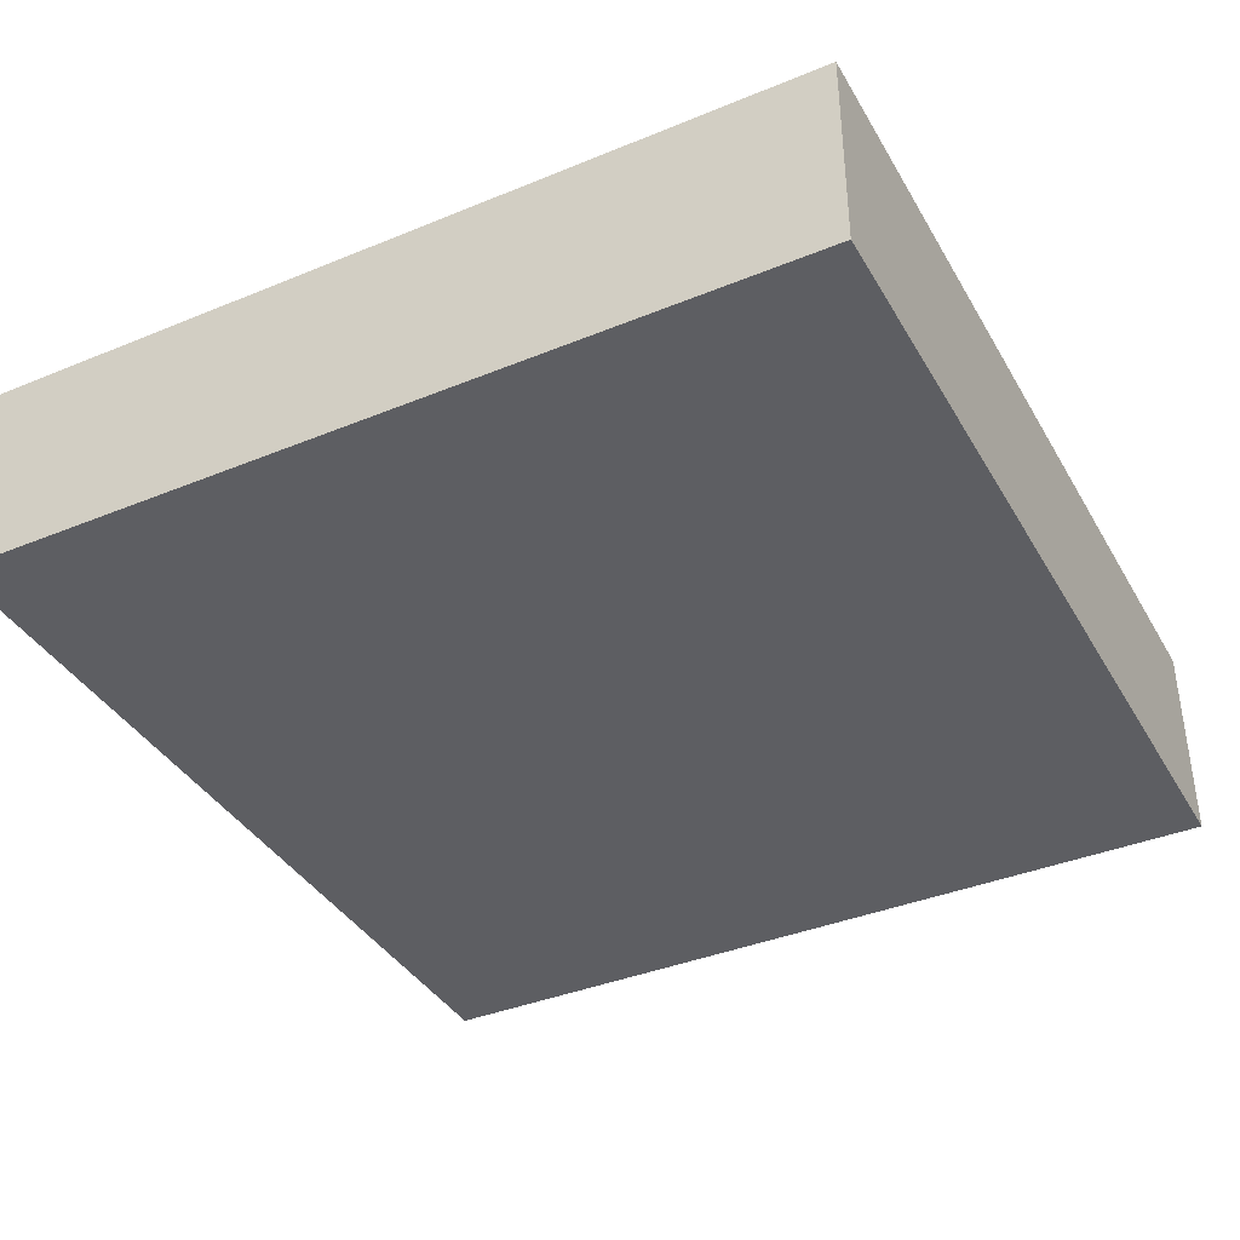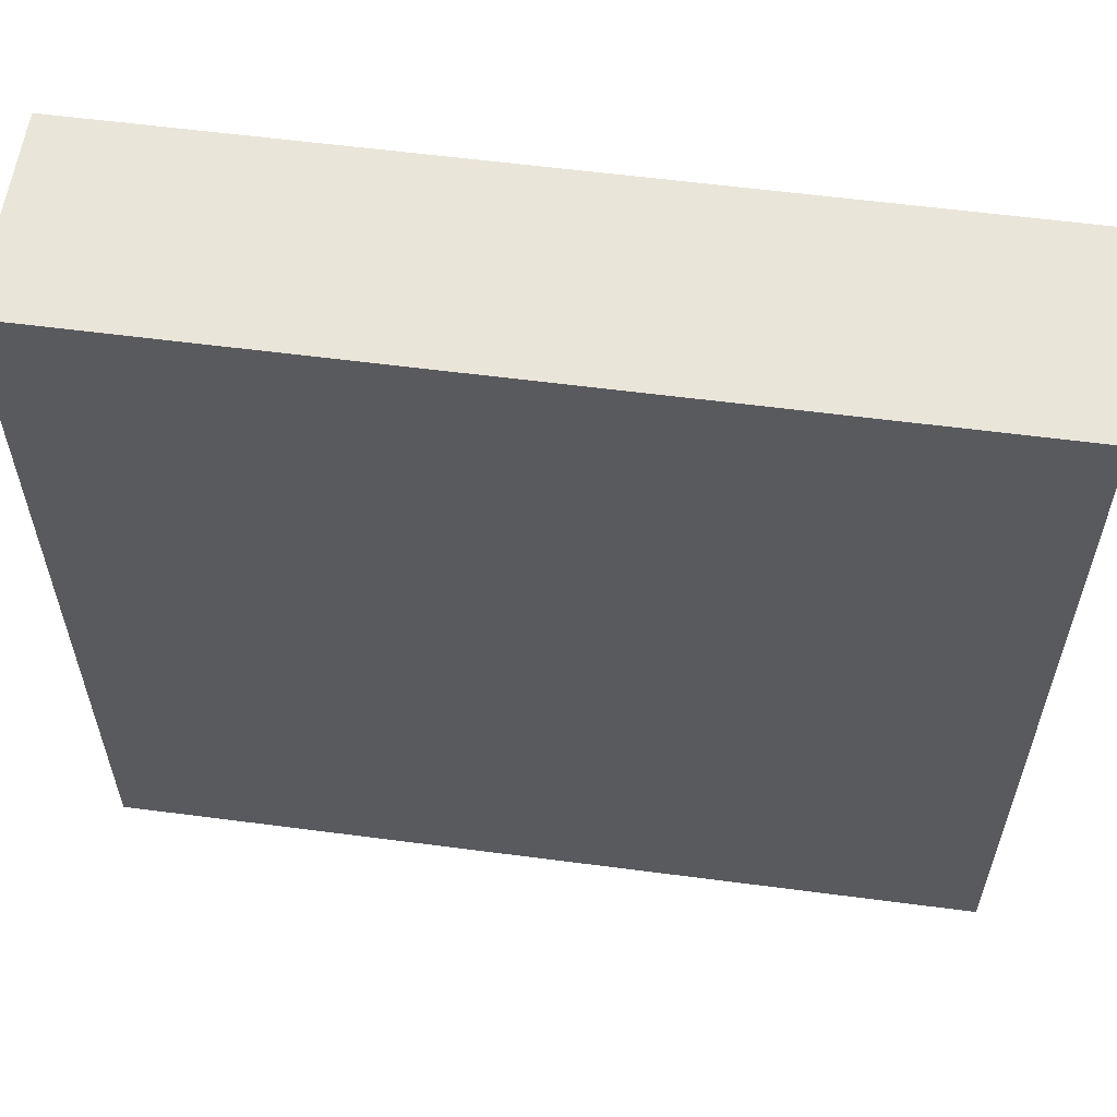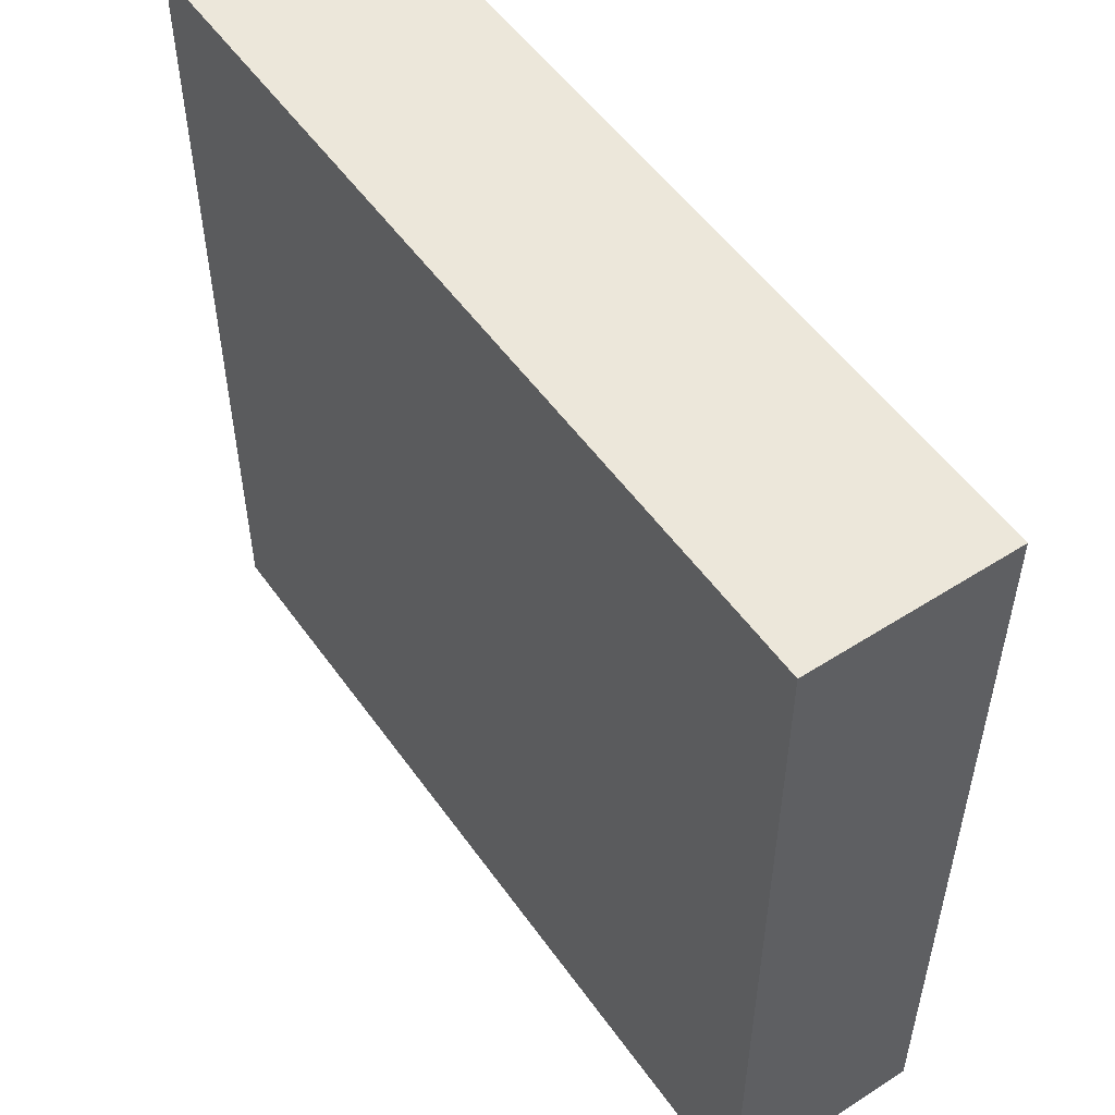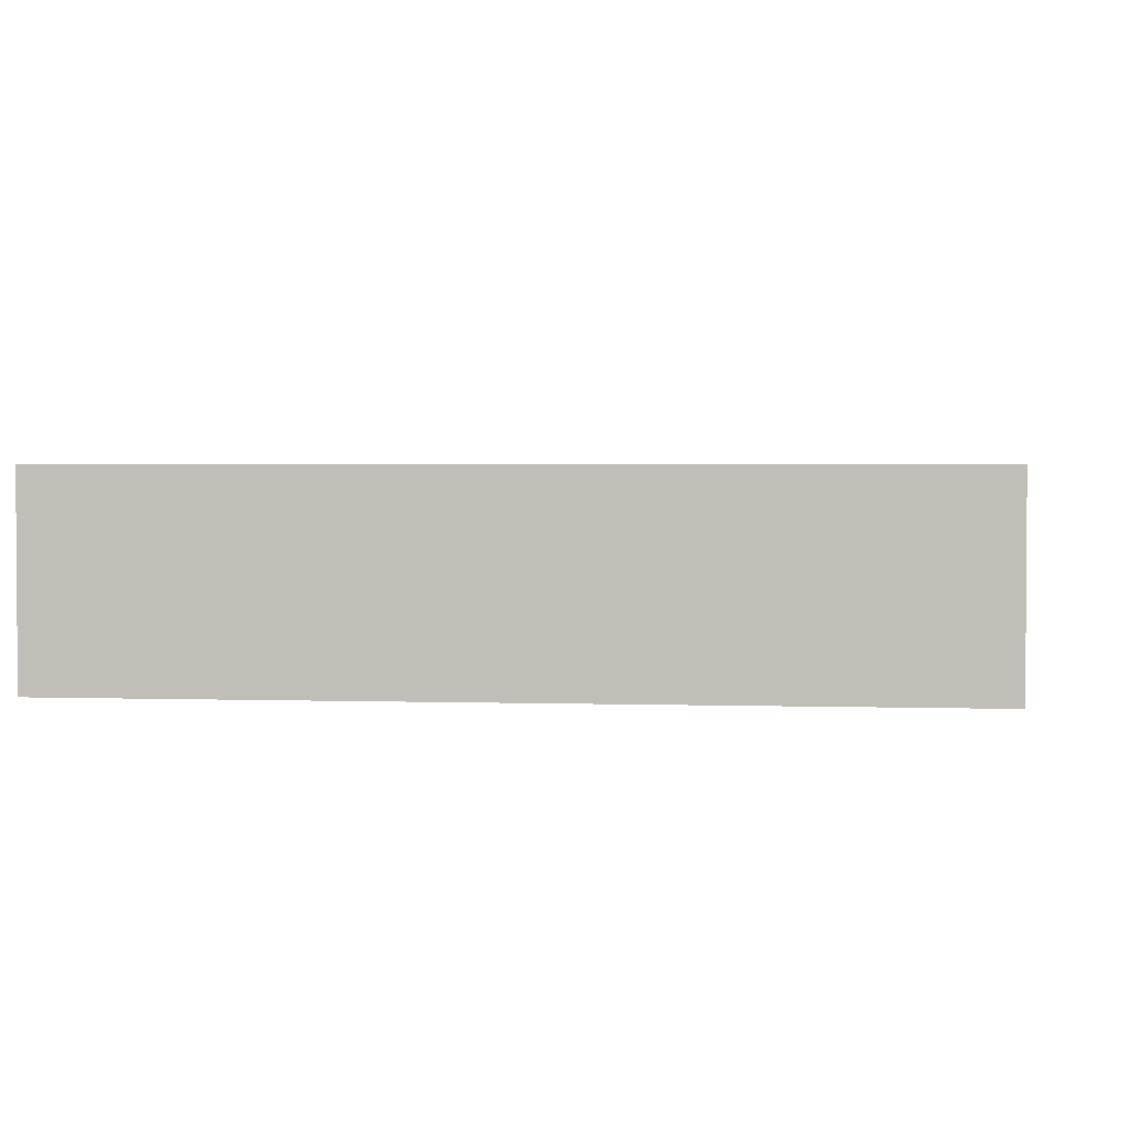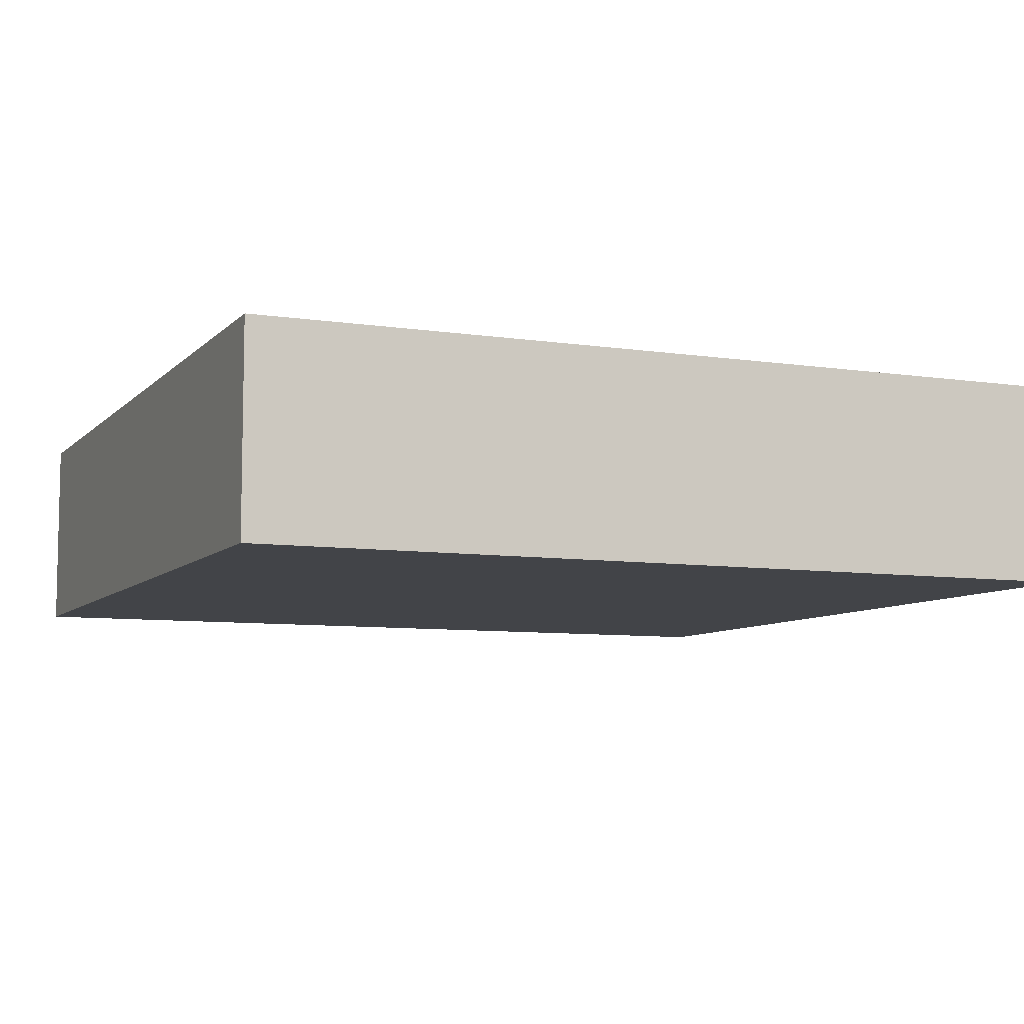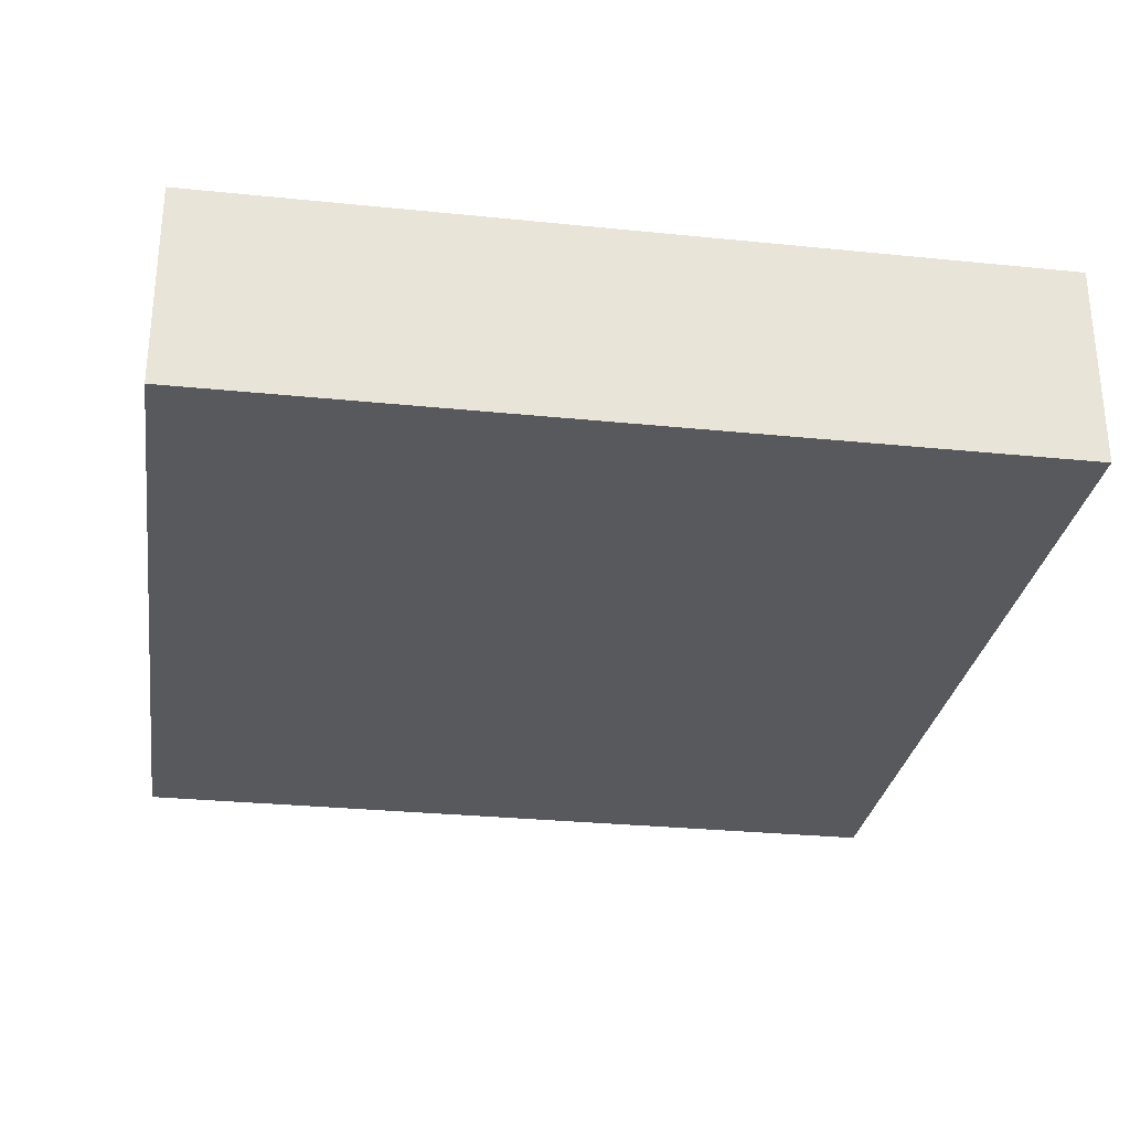
<metadata>
{"format":"obj","ext":"obj","renderer":"f3d","projection":"perspective","resolution":1024,"background":"white","views":[{"elev":-38.6,"azim":-62.7,"up":"+Y"},{"elev":58.5,"azim":7.7,"up":"+Z"},{"elev":53.0,"azim":55.5,"up":"+Z"},{"elev":2.3,"azim":6.6,"up":"+Y"},{"elev":-7.7,"azim":-23.2,"up":"+Y"},{"elev":-29.0,"azim":81.4,"up":"+Y"}]}
</metadata>
<code>
g SM_Piano.005
v 0.2127 -0.04989 0.2035
v 0.2127 -0.04989 -0.2035
v -0.2127 -0.04989 -0.2035
v -0.2127 -0.04989 0.2035
v 0.2127 0.04989 0.2035
v -0.2127 0.04989 0.2035
v -0.2127 0.04989 -0.2035
v 0.2127 0.04989 -0.2035
v -0.2127 -0.04989 0.2035
v -0.2127 0.04989 0.2035
v 0.2127 0.04989 0.2035
v 0.2127 -0.04989 0.2035
v 0.2127 -0.04989 0.2035
v 0.2127 0.04989 0.2035
v 0.2127 0.04989 -0.2035
v 0.2127 -0.04989 -0.2035
v 0.2127 -0.04989 -0.2035
v 0.2127 0.04989 -0.2035
v -0.2127 0.04989 -0.2035
v -0.2127 -0.04989 -0.2035
v -0.2127 -0.04989 -0.2035
v -0.2127 0.04989 -0.2035
v -0.2127 0.04989 0.2035
v -0.2127 -0.04989 0.2035
g SM_Piano.005_0
f 3 2 1
f 4 3 1
f 7 6 5
f 8 7 5
f 11 10 9
f 12 11 9
f 15 14 13
f 16 15 13
f 19 18 17
f 20 19 17
f 23 22 21
f 24 23 21

</code>
